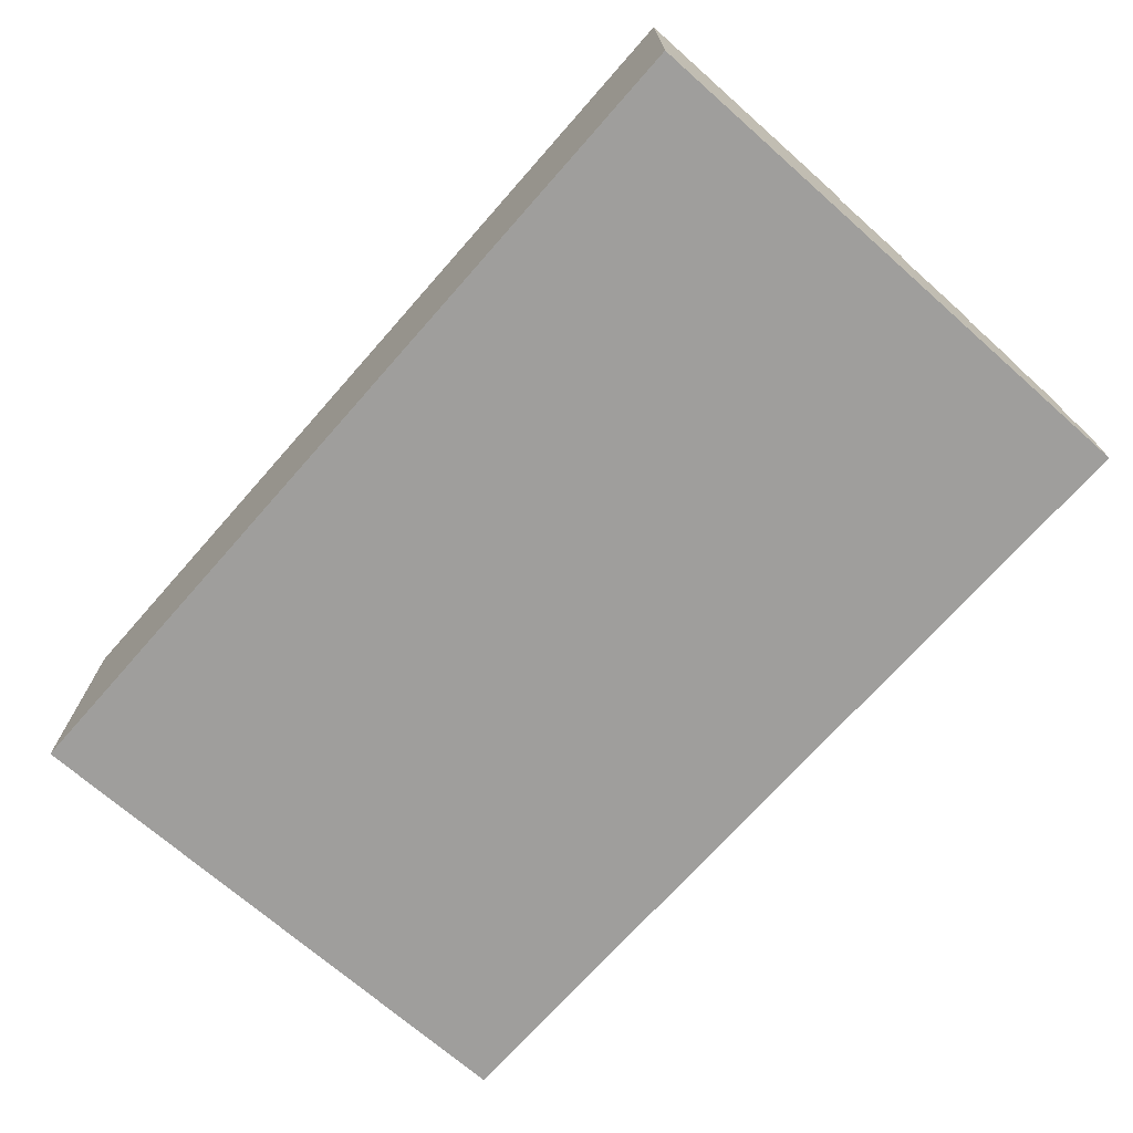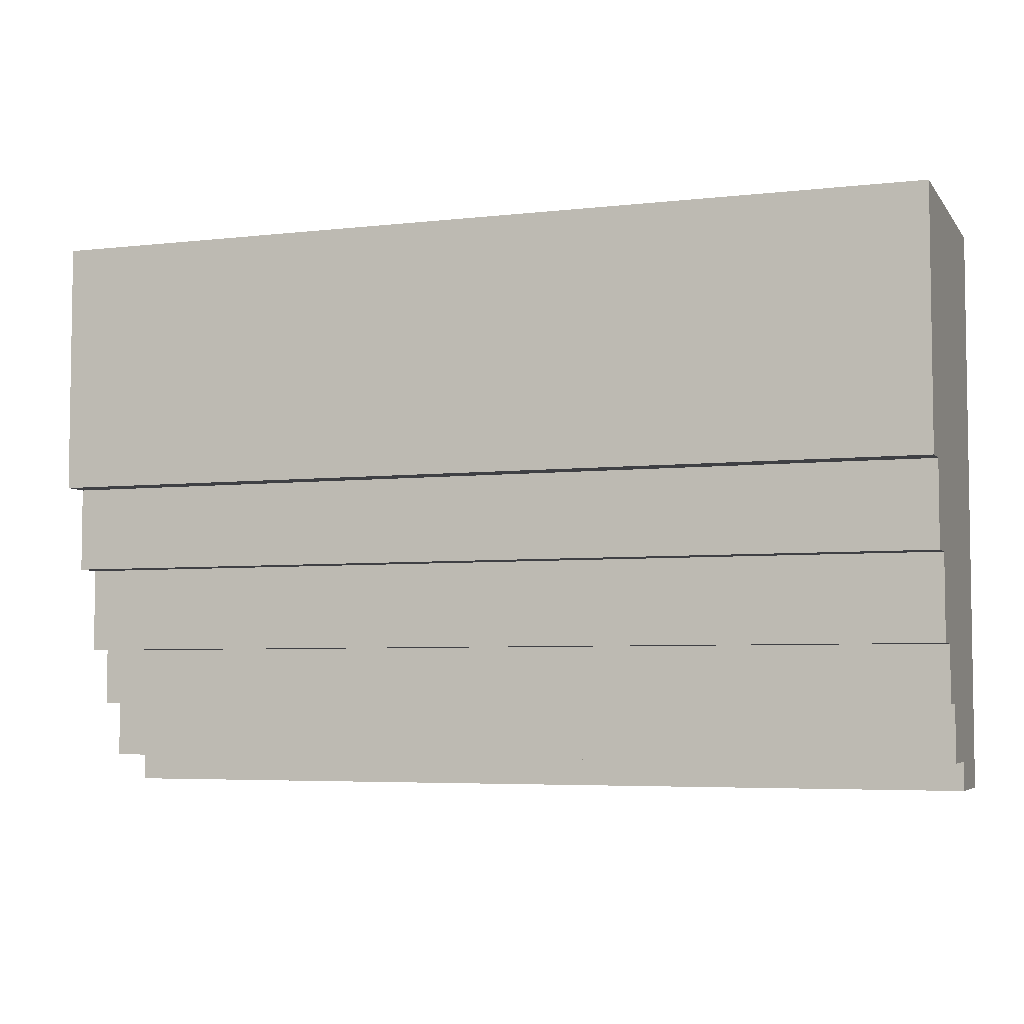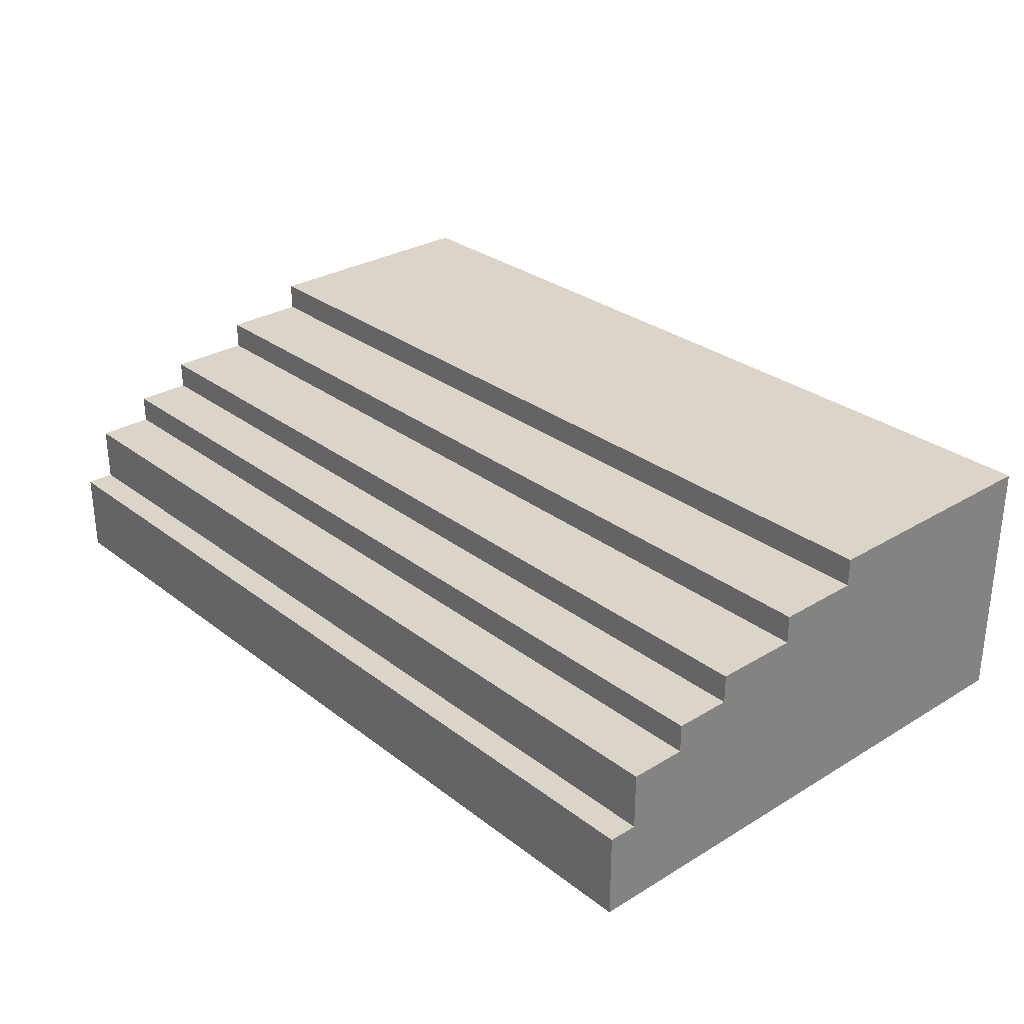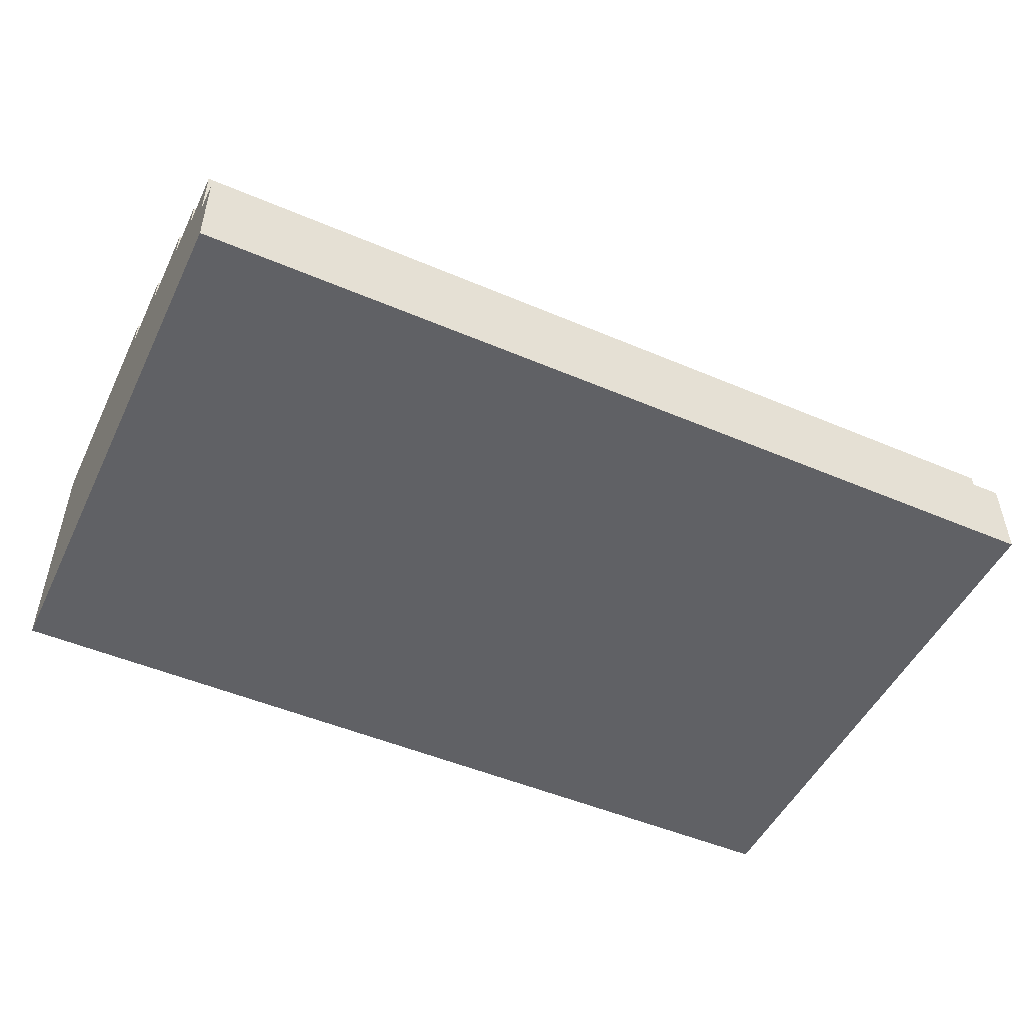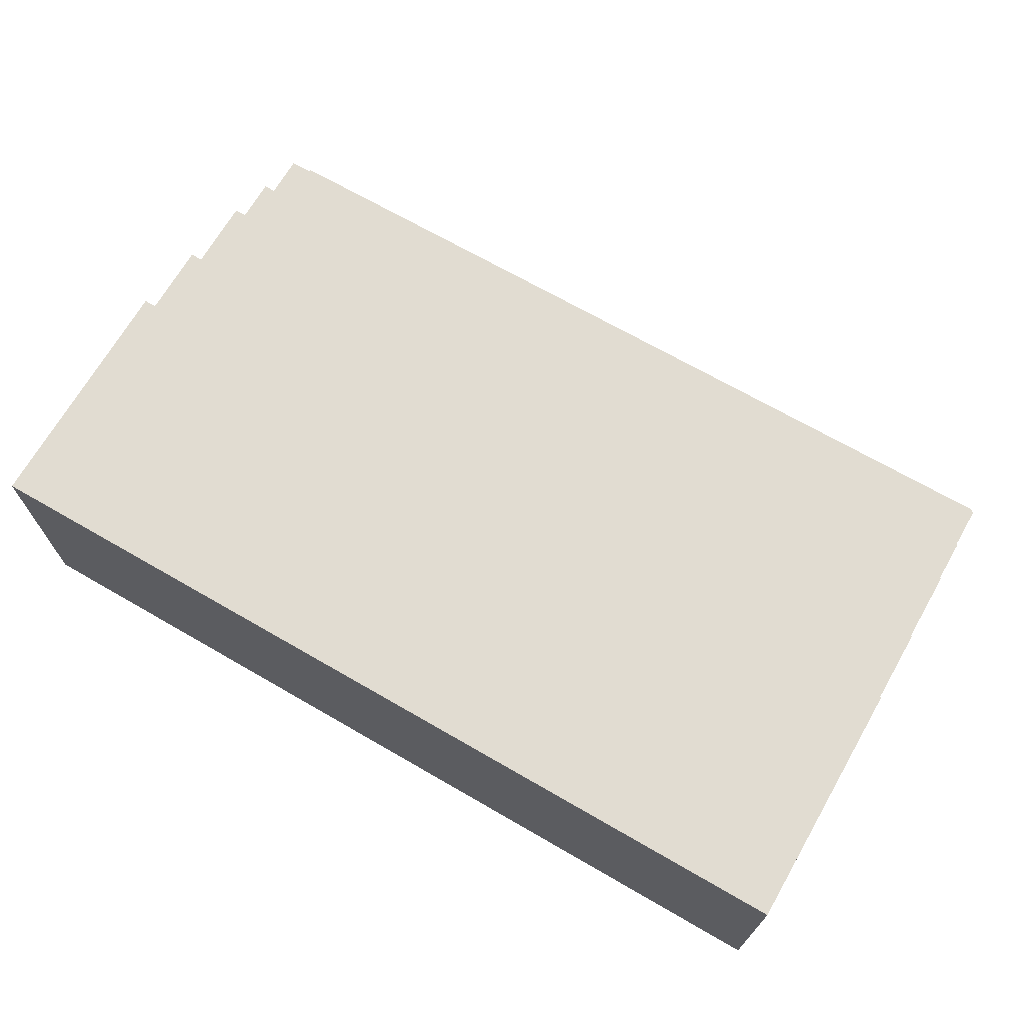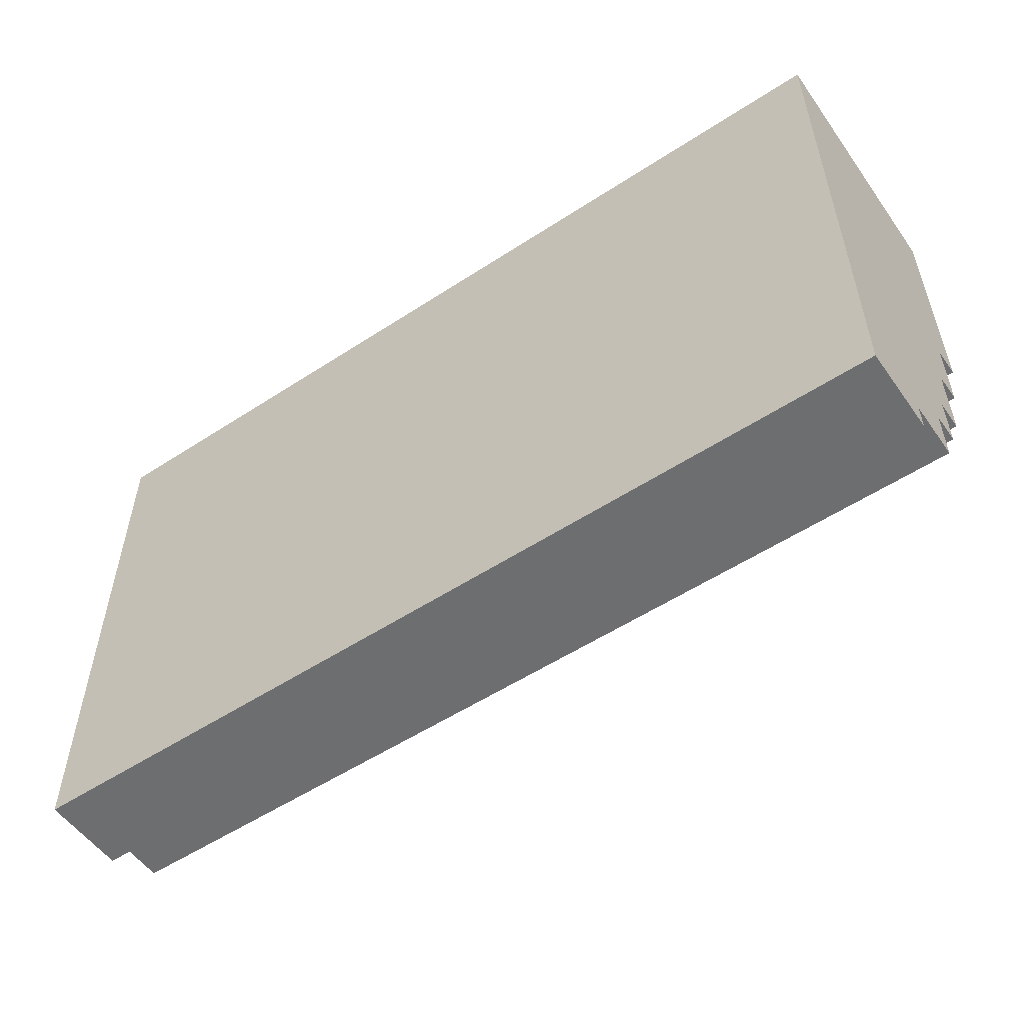
<metadata>
{"format":"obj","ext":"obj","renderer":"f3d","projection":"perspective","resolution":1024,"background":"white","views":[{"elev":-70.9,"azim":48.6,"up":"+Y"},{"elev":-5.1,"azim":-160.4,"up":"+Z"},{"elev":29.4,"azim":-131.7,"up":"+Y"},{"elev":-49.5,"azim":154.8,"up":"+Y"},{"elev":69.2,"azim":30.0,"up":"+Y"},{"elev":-54.3,"azim":34.7,"up":"+Z"}]}
</metadata>
<code>
o
v 18.7 0 -38.5
v 18.7 0 -36.8
v 18.7 0 -36.5
v 18.7 0.1 -36.9
v 18.7 0.1 -36.8
v 18.7 0.2 -37
v 18.7 0.2 -36.9
v 18.7 0.3 -38.5
v 18.7 0.3 -38.4
v 18.7 0.5 -38.4
v 18.7 0.5 -38.2
v 18.7 0.6 -38.2
v 18.7 0.6 -38
v 18.7 0.7 -38
v 18.7 0.7 -37.7
v 18.7 0.7 -37
v 18.7 0.7 -36.9
v 18.7 0.8 -37.7
v 18.7 0.8 -37.4
v 18.7 0.8 -37.2
v 18.7 0.8 -36.9
v 18.7 0.9 -37.4
v 18.7 0.9 -37.2
v 18.7 0.9 -36.5
v 15.5 0 -38.5
v 15.5 0 -36.5
v 15.5 0.3 -38.5
v 15.5 0.3 -38.4
v 15.5 0.5 -38.4
v 15.5 0.5 -38.2
v 15.5 0.6 -38.2
v 15.5 0.6 -38
v 15.5 0.7 -38
v 15.5 0.7 -37.7
v 15.5 0.7 -36.6
v 15.5 0.7 -36.5
v 15.5 0.8 -37.7
v 15.5 0.8 -37.4
v 15.5 0.8 -37.2
v 15.5 0.8 -36.6
v 15.5 0.9 -37.4
v 15.5 0.9 -37.2
v 15.5 0.9 -36.5
v 18.7 0 -38.5
v 18.7 0.3 -38.5
v 15.5 0 -38.5
v 15.5 0.3 -38.5
v 18.7 0.3 -38.4
v 18.7 0.5 -38.4
v 15.5 0.3 -38.4
v 15.5 0.5 -38.4
v 18.7 0.5 -38.2
v 18.7 0.6 -38.2
v 15.5 0.5 -38.2
v 15.5 0.6 -38.2
v 18.7 0.6 -38
v 18.7 0.7 -38
v 15.5 0.6 -38
v 15.5 0.7 -38
v 18.7 0.7 -37.7
v 18.7 0.8 -37.7
v 15.5 0.7 -37.7
v 15.5 0.8 -37.7
v 18.7 0.8 -37.4
v 18.7 0.9 -37.4
v 15.5 0.8 -37.4
v 15.5 0.9 -37.4
v 18.7 0 -36.5
v 18.7 0.9 -36.5
v 18.3 0 -36.5
v 18.3 0.1 -36.5
v 18.2 0.1 -36.5
v 18.2 0.2 -36.5
v 18.1 0.2 -36.5
v 18.1 0.3 -36.5
v 15.8 0.3 -36.5
v 15.8 0.4 -36.5
v 15.7 0.4 -36.5
v 15.7 0.6 -36.5
v 15.6 0.6 -36.5
v 15.6 0.7 -36.5
v 15.5 0 -36.5
v 15.5 0.7 -36.5
v 15.5 0.9 -36.5
v 18.7 0 -38.5
v 15.5 0 -38.5
v 18.7 0 -36.8
v 18.6 0 -36.8
v 18.6 0 -36.7
v 18.4 0 -36.7
v 18.4 0 -36.6
v 18.3 0 -36.6
v 18.7 0 -36.5
v 18.3 0 -36.5
v 15.5 0 -36.5
v 18.7 0.3 -38.5
v 15.5 0.3 -38.5
v 18.7 0.3 -38.4
v 15.5 0.3 -38.4
v 18.7 0.5 -38.4
v 15.5 0.5 -38.4
v 18.7 0.5 -38.2
v 15.5 0.5 -38.2
v 18.7 0.6 -38.2
v 15.5 0.6 -38.2
v 18.7 0.6 -38
v 15.5 0.6 -38
v 18.7 0.7 -38
v 15.5 0.7 -38
v 18.7 0.7 -37.7
v 15.5 0.7 -37.7
v 18.7 0.8 -37.7
v 15.5 0.8 -37.7
v 18.7 0.8 -37.4
v 15.5 0.8 -37.4
v 18.7 0.9 -37.4
v 15.5 0.9 -37.4
v 18.4 0.9 -37.3
v 18.2 0.9 -37.3
v 17.6 0.9 -37.3
v 17.4 0.9 -37.3
v 17 0.9 -37.3
v 16.8 0.9 -37.3
v 16 0.9 -37.3
v 15.6 0.9 -37.3
v 18.7 0.9 -37.2
v 18.4 0.9 -37.2
v 18.2 0.9 -37.2
v 18.1 0.9 -37.2
v 17.7 0.9 -37.2
v 17.6 0.9 -37.2
v 17.4 0.9 -37.2
v 17 0.9 -37.2
v 16.8 0.9 -37.2
v 16.6 0.9 -37.2
v 16.2 0.9 -37.2
v 16 0.9 -37.2
v 15.6 0.9 -37.2
v 15.5 0.9 -37.2
v 18.1 0.9 -37.1
v 17.7 0.9 -37.1
v 16.6 0.9 -37.1
v 16.2 0.9 -37.1
v 18.7 0.9 -36.5
v 15.5 0.9 -36.5
f 4 2 1
f 5 3 2
f 5 2 4
f 6 4 1
f 7 5 4
f 7 4 6
f 8 6 1
f 9 6 8
f 10 6 9
f 11 6 10
f 12 6 11
f 13 6 12
f 14 6 13
f 15 6 14
f 16 7 6
f 16 6 15
f 17 5 7
f 17 7 16
f 18 16 15
f 18 17 16
f 19 17 18
f 20 17 19
f 21 5 17
f 21 17 20
f 22 20 19
f 23 21 20
f 23 20 22
f 24 3 5
f 24 21 23
f 24 5 21
f 25 26 27
f 27 26 28
f 28 26 29
f 29 26 30
f 30 26 31
f 31 26 32
f 32 26 33
f 33 26 34
f 34 26 35
f 35 26 36
f 34 35 37
f 37 35 38
f 38 35 39
f 35 36 40
f 39 35 40
f 38 39 41
f 39 40 42
f 41 39 42
f 40 36 43
f 42 40 43
f 46 45 44
f 47 45 46
f 50 49 48
f 51 49 50
f 54 53 52
f 55 53 54
f 58 57 56
f 59 57 58
f 62 61 60
f 63 61 62
f 66 65 64
f 67 65 66
f 68 69 70
f 70 69 71
f 70 71 72
f 71 69 72
f 72 69 73
f 72 73 74
f 73 69 74
f 74 69 75
f 74 75 76
f 75 69 76
f 76 69 77
f 76 77 78
f 77 69 78
f 78 69 79
f 78 79 80
f 79 69 80
f 80 69 81
f 70 72 82
f 72 74 82
f 80 81 82
f 78 80 82
f 76 78 82
f 74 76 82
f 81 69 83
f 82 81 83
f 83 69 84
f 87 86 85
f 88 86 87
f 89 88 87
f 89 86 88
f 90 86 89
f 91 90 89
f 91 86 90
f 92 86 91
f 93 89 87
f 93 91 89
f 93 92 91
f 94 86 92
f 94 92 93
f 95 86 94
f 96 97 98
f 98 97 99
f 100 101 102
f 102 101 103
f 104 105 106
f 106 105 107
f 108 109 110
f 110 109 111
f 112 113 114
f 114 113 115
f 116 117 118
f 118 117 119
f 119 117 120
f 120 117 121
f 121 117 122
f 122 117 123
f 123 117 124
f 124 117 125
f 116 118 126
f 118 119 127
f 126 118 127
f 119 120 128
f 127 119 128
f 128 120 129
f 129 120 130
f 120 121 131
f 130 120 131
f 121 122 132
f 131 121 132
f 122 123 133
f 132 122 133
f 123 124 134
f 133 123 134
f 134 124 135
f 135 124 136
f 124 125 137
f 136 124 137
f 125 117 138
f 137 125 138
f 138 117 139
f 126 127 140
f 129 130 140
f 127 128 140
f 128 129 140
f 130 131 141
f 140 130 141
f 131 132 141
f 133 134 141
f 134 135 141
f 132 133 141
f 135 136 142
f 141 135 142
f 136 137 143
f 142 136 143
f 138 139 143
f 137 138 143
f 141 142 144
f 140 141 144
f 142 143 144
f 126 140 144
f 143 139 145
f 144 143 145

</code>
